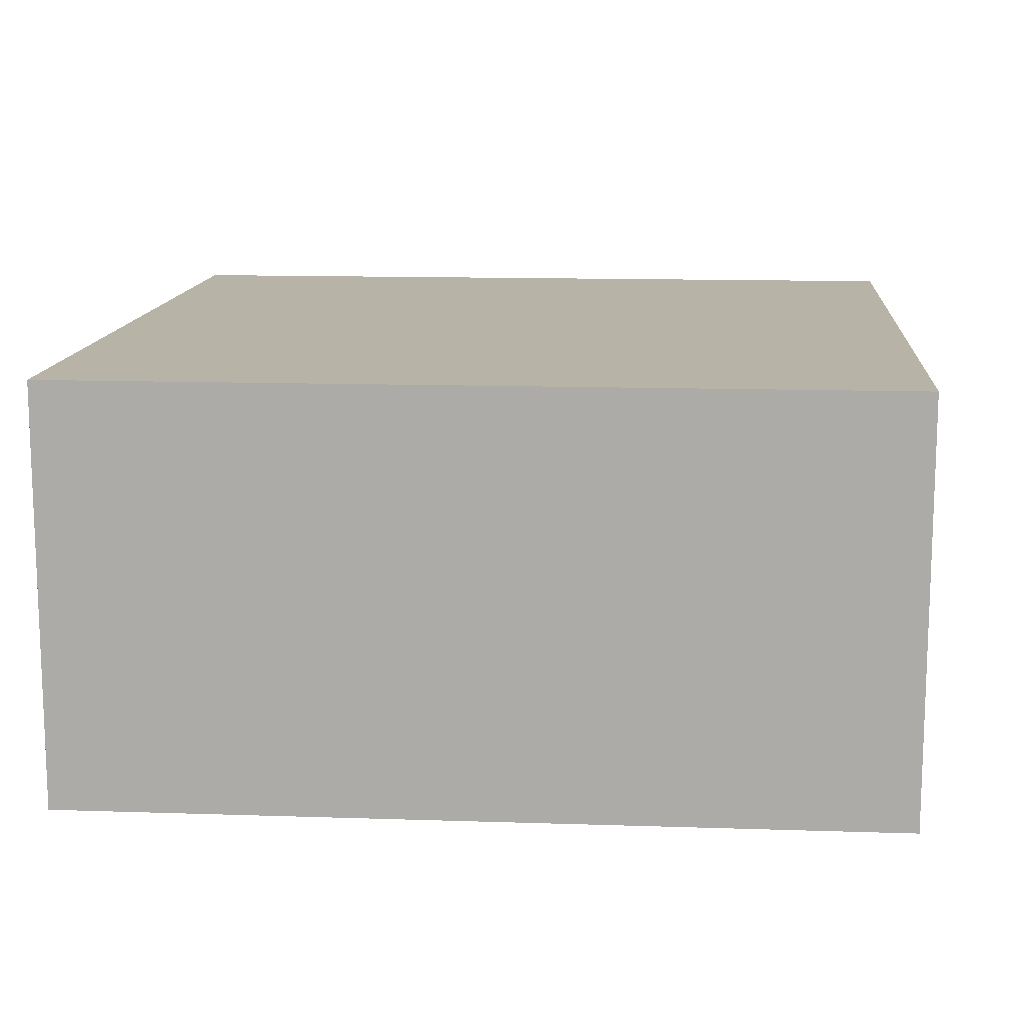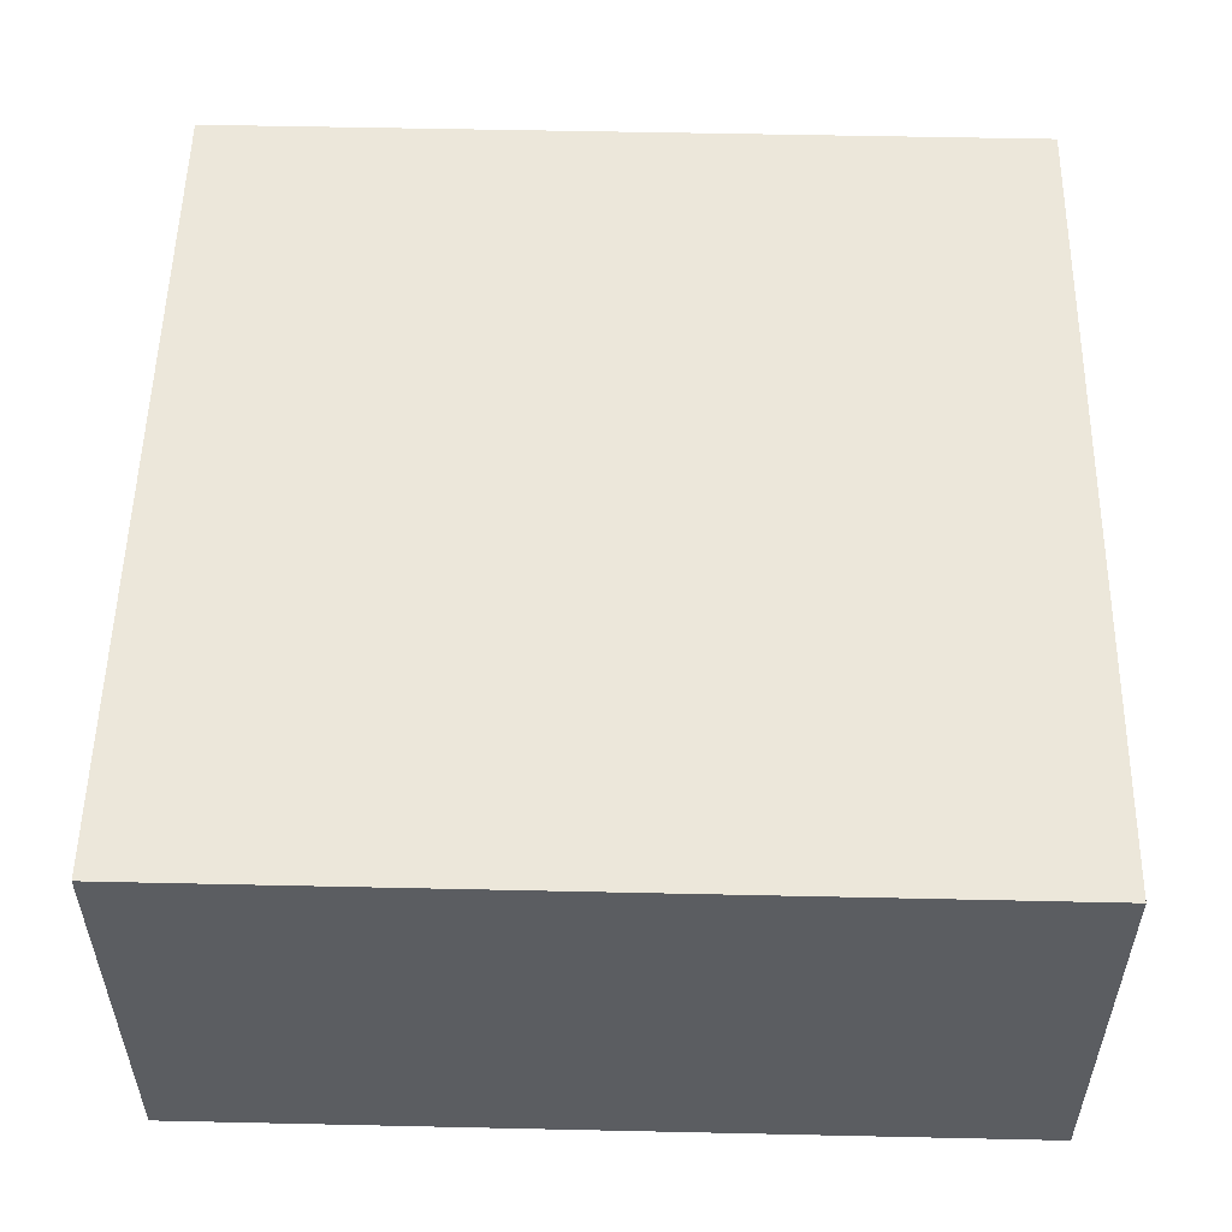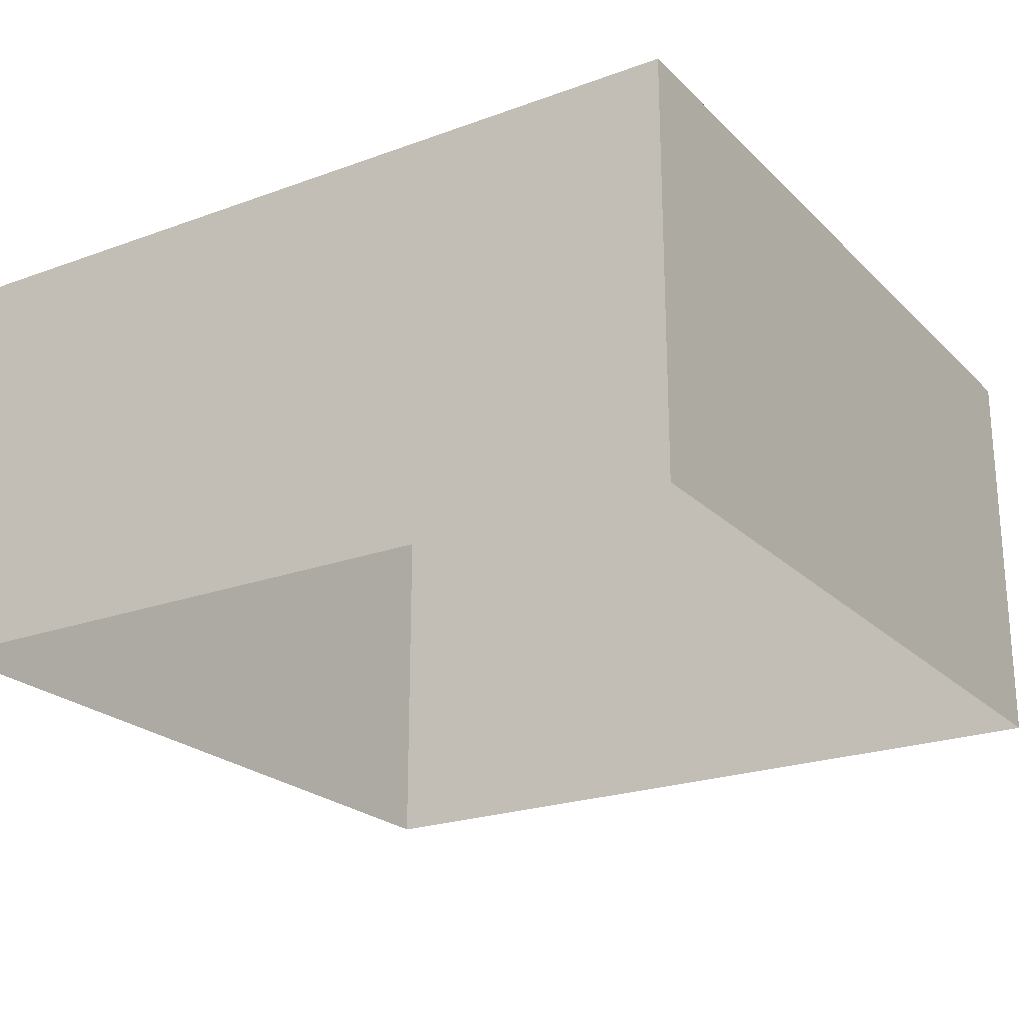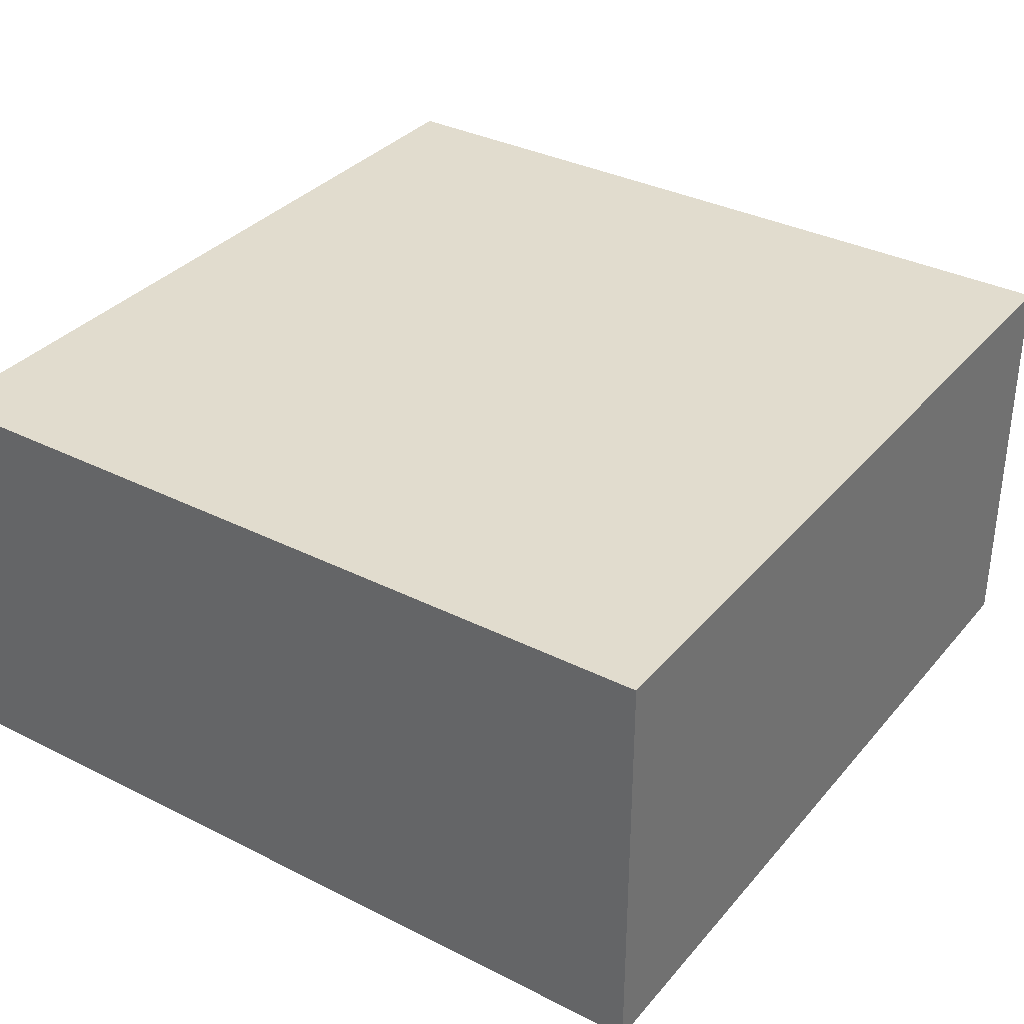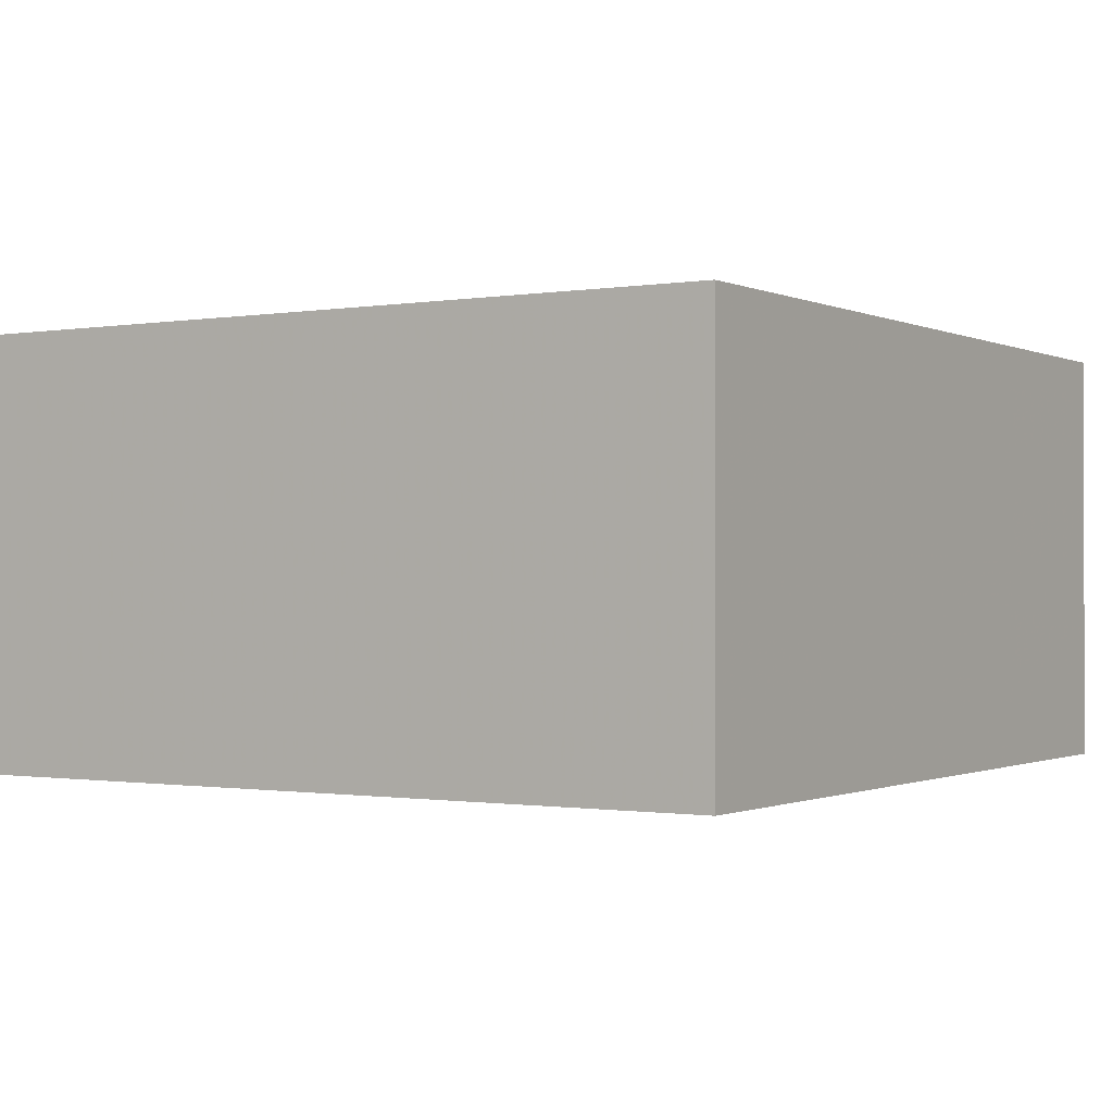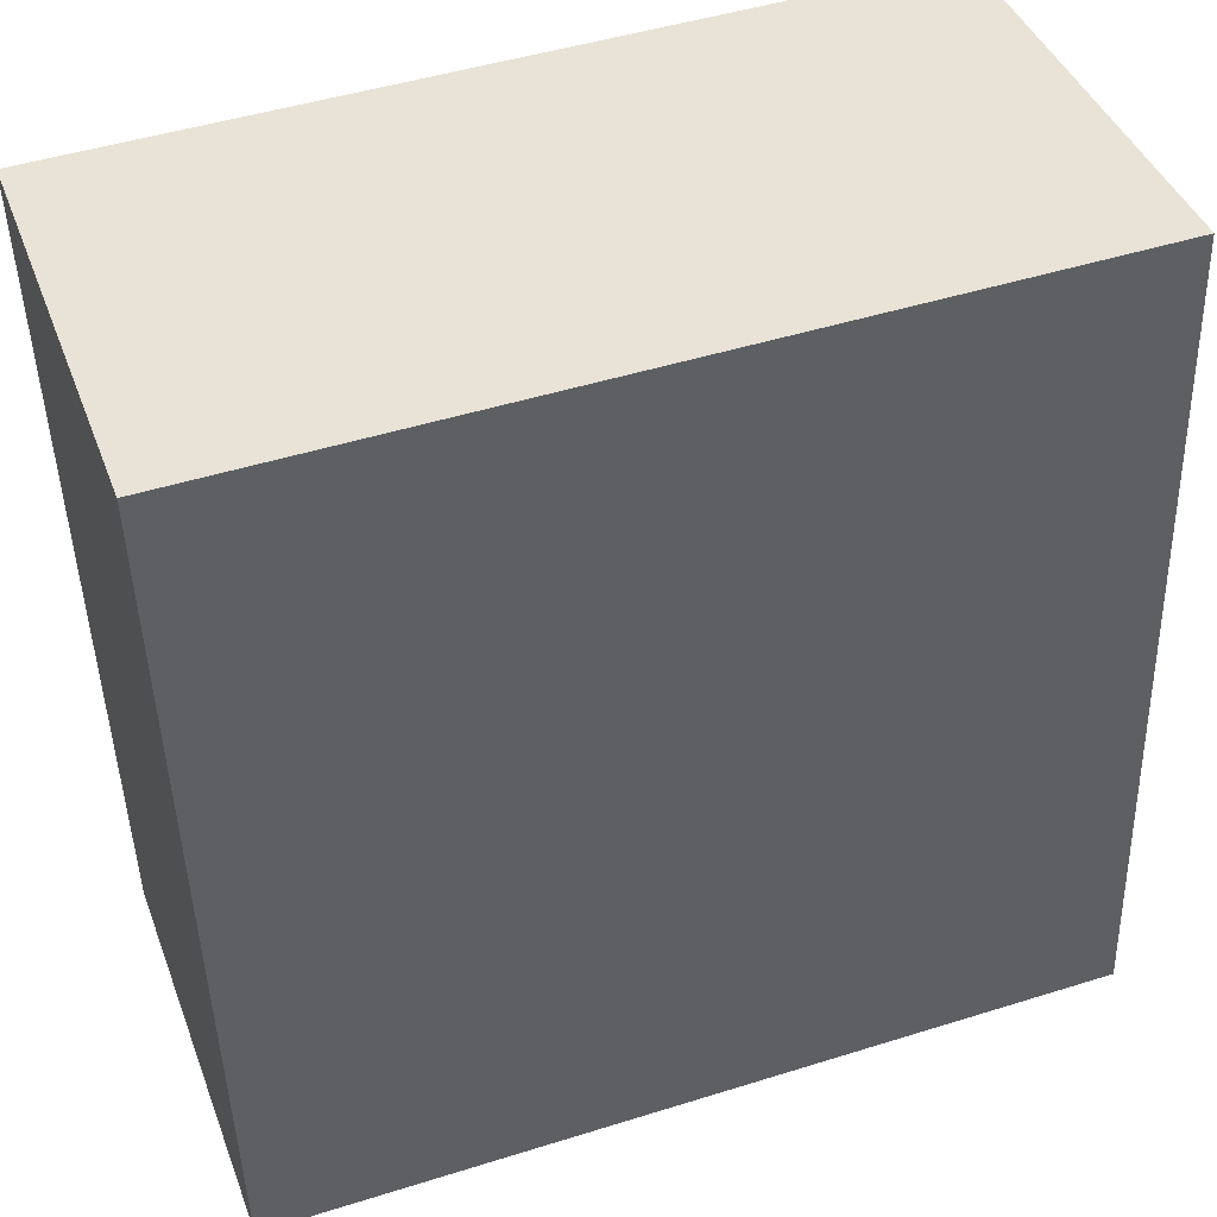
<metadata>
{"format":"obj","ext":"obj","renderer":"f3d","projection":"perspective","resolution":1024,"background":"white","views":[{"elev":12.8,"azim":96.5,"up":"+Z"},{"elev":53.8,"azim":-176.8,"up":"+Z"},{"elev":-22.8,"azim":124.0,"up":"+Z"},{"elev":34.1,"azim":36.2,"up":"+Z"},{"elev":-0.7,"azim":-145.7,"up":"+Z"},{"elev":41.9,"azim":-19.4,"up":"+Y"}]}
</metadata>
<code>
v -3.131e+05 3.946e+04 9.236
v -3.132e+05 3.947e+04 9.237
v -3.131e+05 3.947e+04 9.237
v -3.132e+05 3.946e+04 9.236
v -3.132e+05 3.947e+04 12.01
v -3.131e+05 3.946e+04 12.01
v -3.131e+05 3.947e+04 12.01
v -3.132e+05 3.946e+04 12.01
f 1 2 3
f 1 4 2
f 5 6 7
f 5 8 6
f 6 4 1
f 6 8 4
f 7 3 2
f 5 7 2
f 7 1 3
f 7 6 1
f 5 2 4
f 8 5 4

</code>
